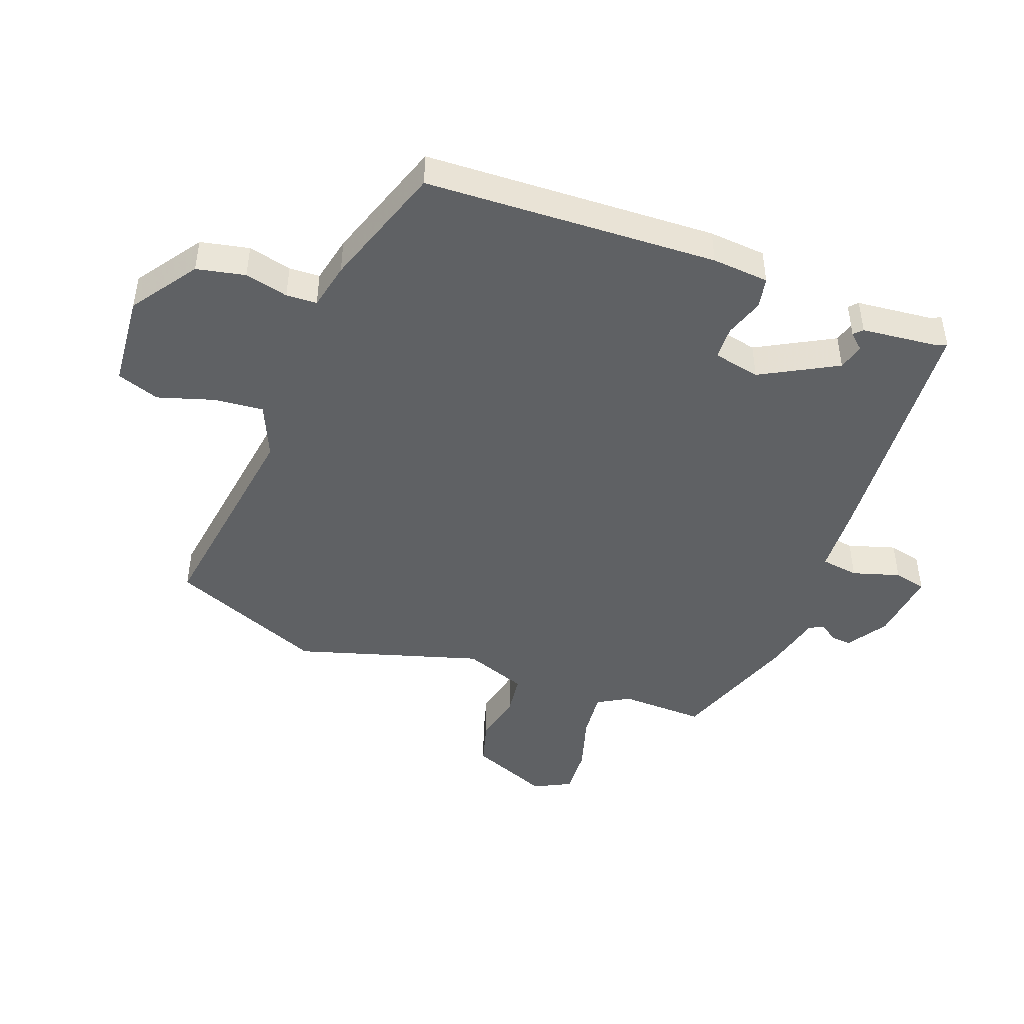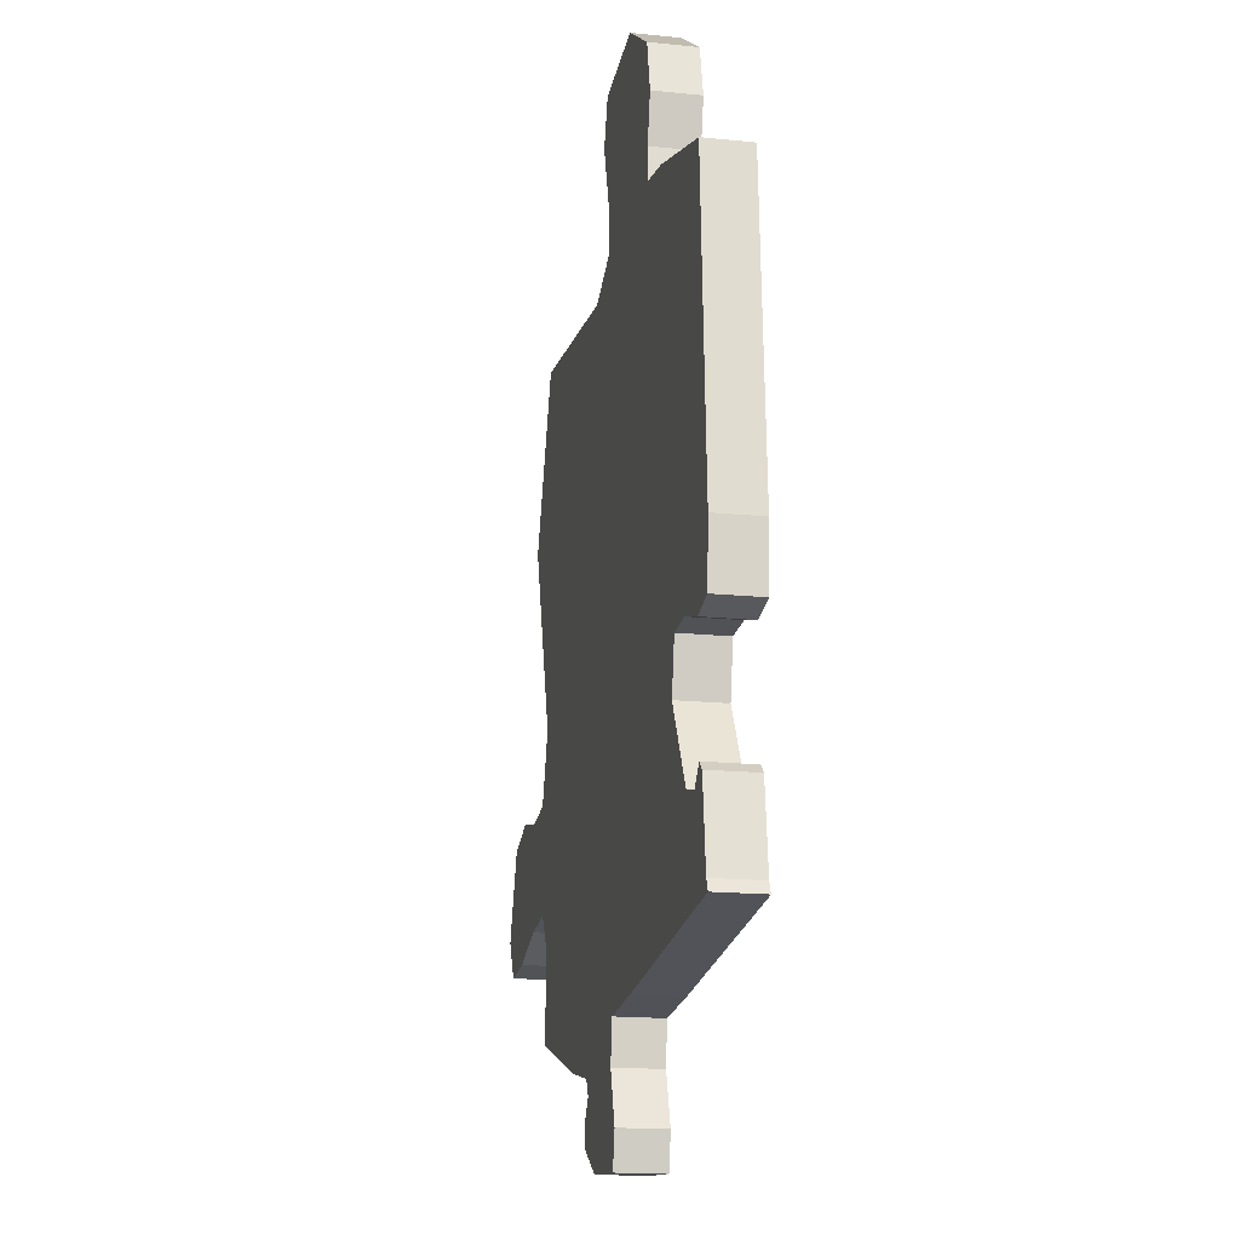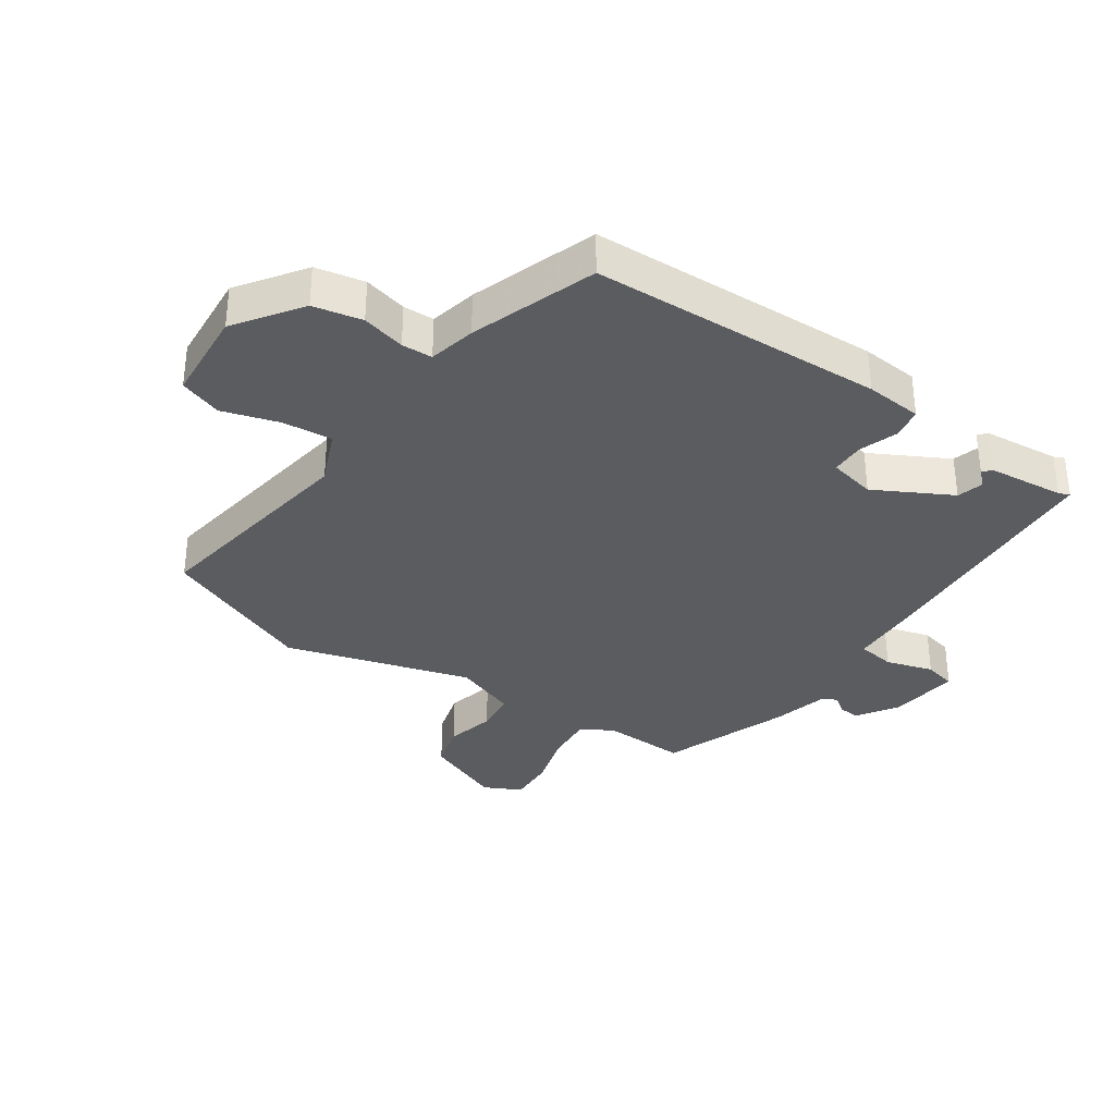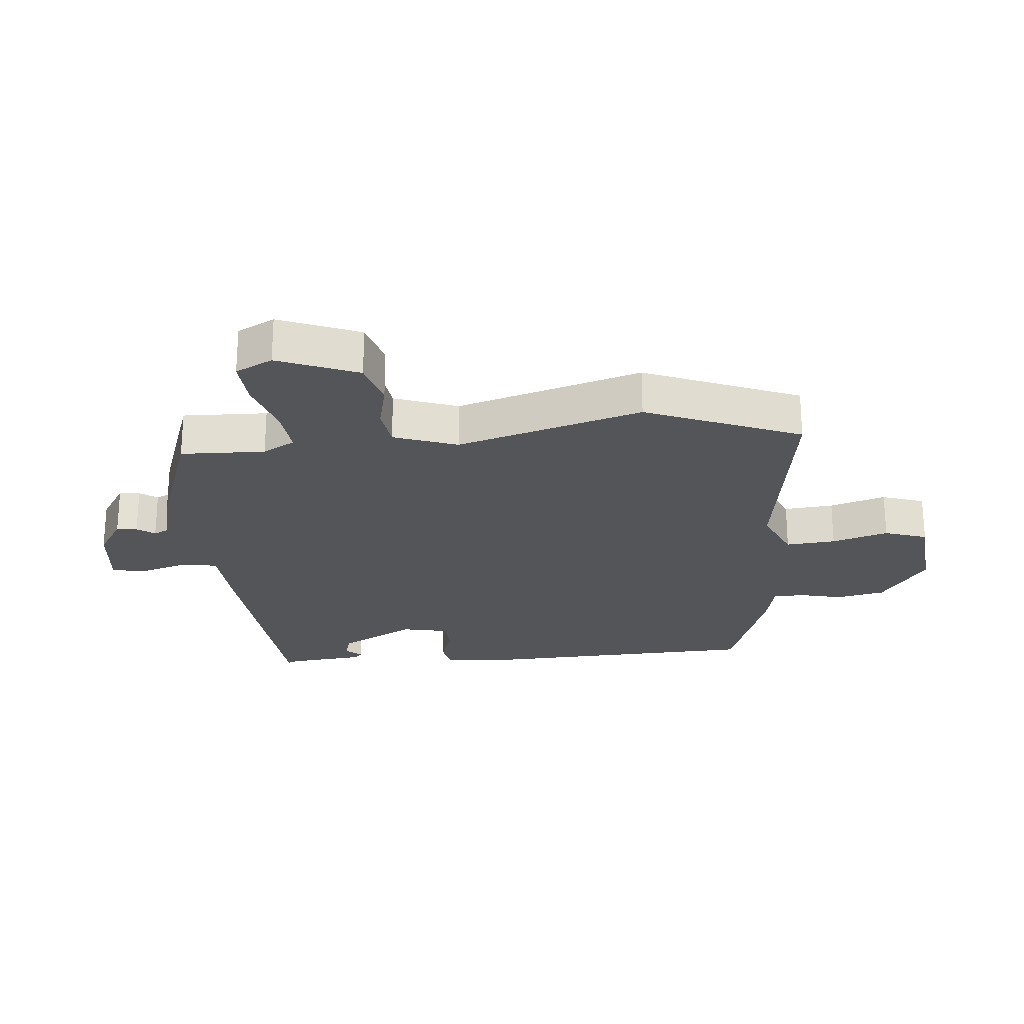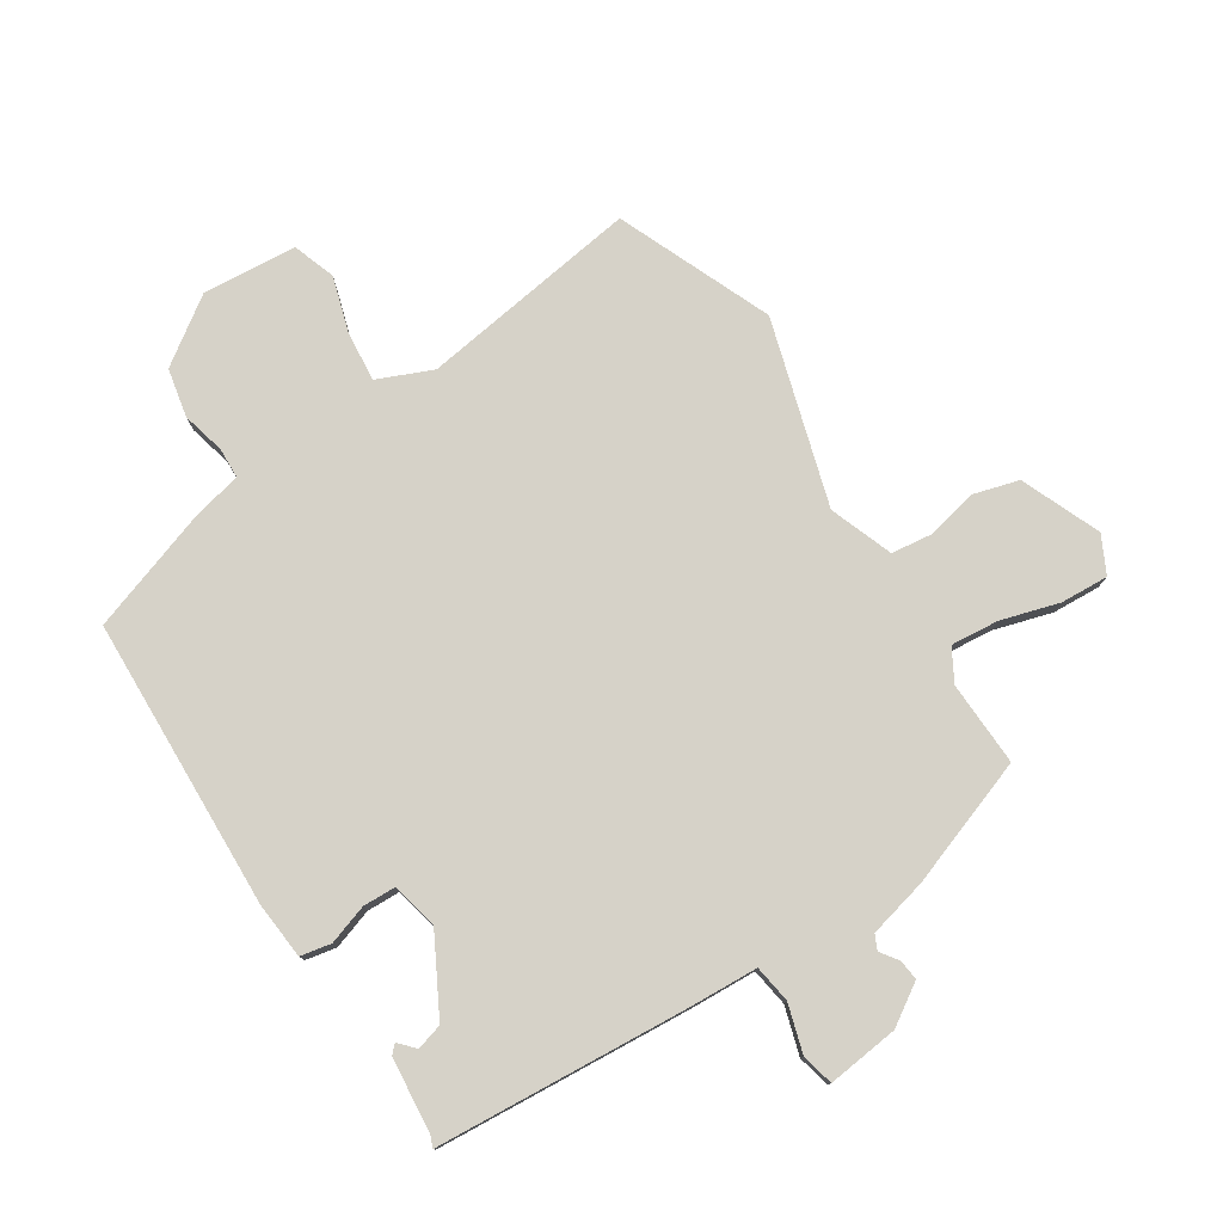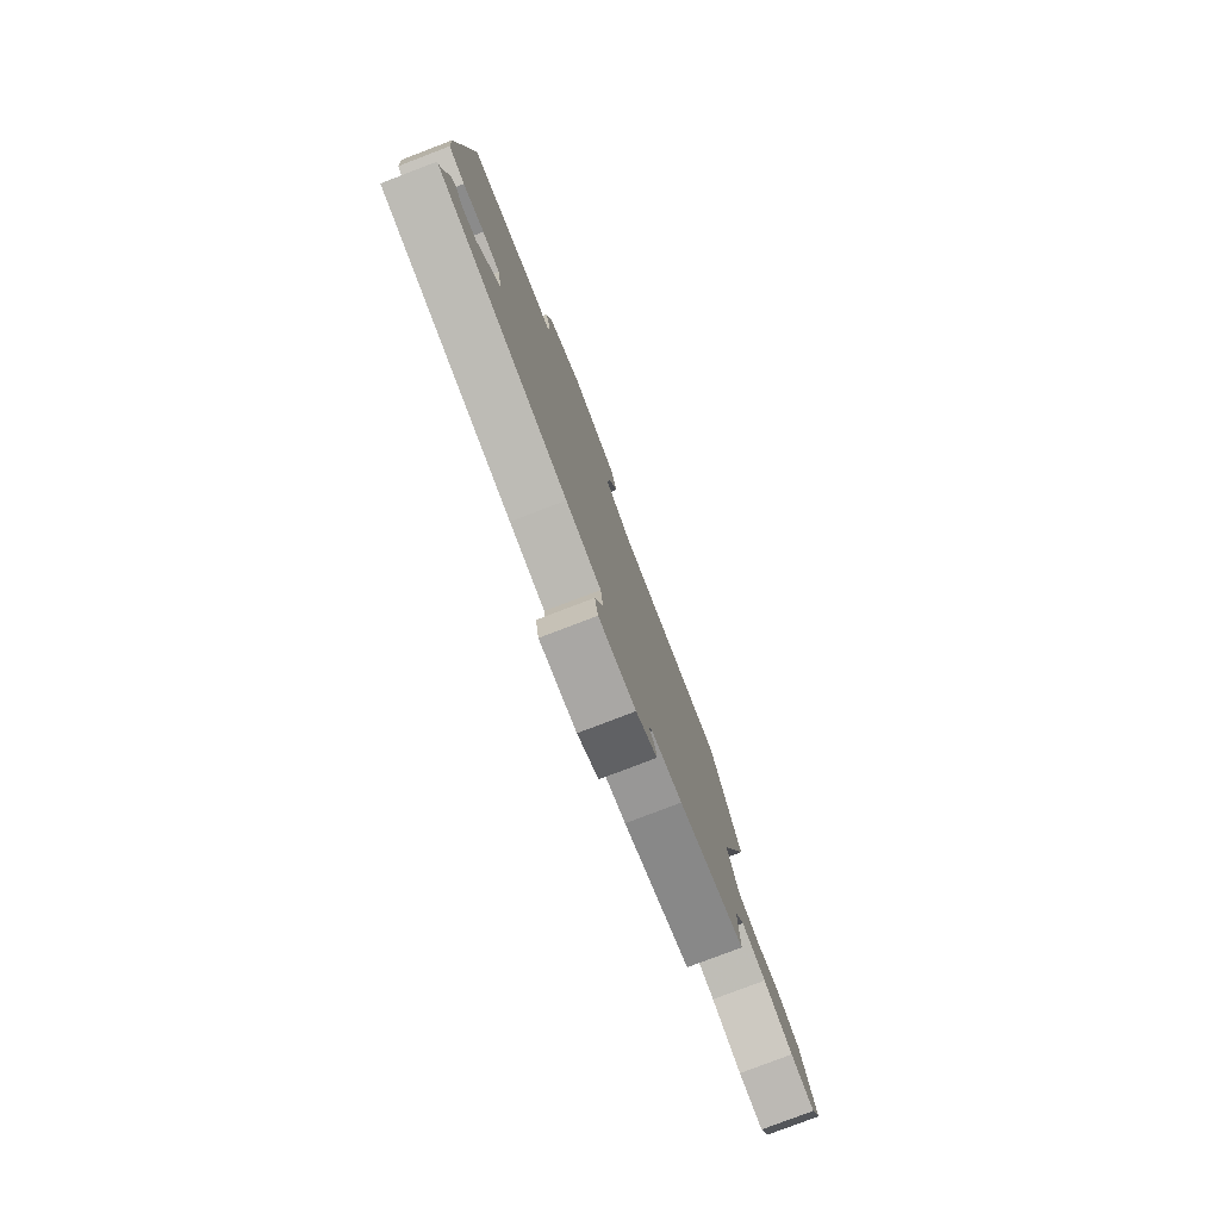
<metadata>
{"format":"obj","ext":"obj","renderer":"f3d","projection":"perspective","resolution":1024,"background":"white","views":[{"elev":-45.7,"azim":68.5,"up":"+Y"},{"elev":-17.5,"azim":78.5,"up":"+Z"},{"elev":-33.9,"azim":54.1,"up":"+Y"},{"elev":-24.0,"azim":-85.7,"up":"+Y"},{"elev":77.9,"azim":146.0,"up":"+Y"},{"elev":-79.5,"azim":110.9,"up":"+Z"}]}
</metadata>
<code>
v 0.504 0.07 0.455
v 0.532 0.07 -0.021
v 0.526 0.07 -0.114
v 0.476 0.07 -0.125
v 0.411 0.07 -0.105
v 0.357 0.07 -0.108
v 0.342 0.07 -0.185
v 0.412 0.07 -0.308
v 0.455 0.07 -0.319
v 0.478 0.07 -0.293
v 0.492 0.07 -0.306
v 0.507 0.07 -0.43
v 0.515 0.07 -0.447
v 0.102 0.07 -0.486
v -0.009 0.07 -0.494
v -0.017 0.07 -0.556
v 0.008 0.07 -0.633
v -0.003 0.07 -0.686
v -0.12 0.07 -0.675
v -0.187 0.07 -0.634
v -0.184 0.07 -0.6
v -0.164 0.07 -0.571
v -0.176 0.07 -0.547
v -0.272 0.07 -0.526
v -0.483 0.07 -0.456
v -0.481 0.07 -0.318
v -0.512 0.07 -0.266
v -0.59 0.07 -0.275
v -0.684 0.07 -0.305
v -0.762 0.07 -0.311
v -0.794 0.07 -0.251
v -0.743 0.07 -0.12
v -0.668 0.07 -0.097
v -0.587 0.07 -0.114
v -0.519 0.07 -0.104
v -0.483 0.07 0
v -0.579 0.07 0.3
v -0.479 0.07 0.554
v -0.117 0.07 0.509
v -0.029 0.07 0.549
v -0.038 0.07 0.63
v -0.068 0.07 0.721
v -0.045 0.07 0.791
v 0.108 0.07 0.807
v 0.216 0.07 0.735
v 0.234 0.07 0.656
v 0.218 0.07 0.585
v 0.221 0.07 0.535
v 0.298 0.07 0.52
v 0.504 0 0.455
v 0.532 0 -0.021
v 0.526 0 -0.114
v 0.476 0 -0.125
v 0.411 0 -0.105
v 0.357 0 -0.108
v 0.342 0 -0.185
v 0.412 0 -0.308
v 0.455 0 -0.319
v 0.478 0 -0.293
v 0.492 0 -0.306
v 0.507 0 -0.43
v 0.515 0 -0.447
v 0.102 0 -0.486
v -0.009 0 -0.494
v -0.017 0 -0.556
v 0.008 0 -0.633
v -0.003 0 -0.686
v -0.12 0 -0.675
v -0.187 0 -0.634
v -0.184 0 -0.6
v -0.164 0 -0.571
v -0.176 0 -0.547
v -0.272 0 -0.526
v -0.483 0 -0.456
v -0.481 0 -0.318
v -0.512 0 -0.266
v -0.59 0 -0.275
v -0.684 0 -0.305
v -0.762 0 -0.311
v -0.794 0 -0.251
v -0.743 0 -0.12
v -0.668 0 -0.097
v -0.587 0 -0.114
v -0.519 0 -0.104
v -0.483 0 0
v -0.579 0 0.3
v -0.479 0 0.554
v -0.117 0 0.509
v -0.029 0 0.549
v -0.038 0 0.63
v -0.068 0 0.721
v -0.045 0 0.791
v 0.108 0 0.807
v 0.216 0 0.735
v 0.234 0 0.656
v 0.218 0 0.585
v 0.221 0 0.535
v 0.298 0 0.52
f 48 49 1 2
f 44 45 46 47
f 44 47 48
f 41 42 43 44
f 40 41 44 48
f 39 40 48 2
f 36 37 38 39
f 35 36 39 2
f 31 32 33 34
f 28 29 30 31
f 27 28 31 34
f 26 27 34 35
f 23 24 25 26
f 19 20 21 22
f 17 18 19 22
f 16 17 22 23
f 15 16 23 26
f 12 13 14 15
f 9 10 11 12
f 8 9 12 15
f 7 8 15 26
f 2 3 4 5
f 2 5 6
f 35 2 6
f 6 7 26 35
f 51 50 98 97
f 96 95 94 93
f 97 96 93
f 93 92 91 90
f 97 93 90 89
f 51 97 89 88
f 88 87 86 85
f 51 88 85 84
f 83 82 81 80
f 80 79 78 77
f 83 80 77 76
f 84 83 76 75
f 75 74 73 72
f 71 70 69 68
f 71 68 67 66
f 72 71 66 65
f 75 72 65 64
f 64 63 62 61
f 61 60 59 58
f 64 61 58 57
f 75 64 57 56
f 54 53 52 51
f 55 54 51
f 55 51 84
f 84 75 56 55
f 1 50 51 2
f 2 51 52 3
f 3 52 53 4
f 4 53 54 5
f 5 54 55 6
f 6 55 56 7
f 7 56 57 8
f 8 57 58 9
f 9 58 59 10
f 10 59 60 11
f 11 60 61 12
f 12 61 62 13
f 13 62 63 14
f 14 63 64 15
f 15 64 65 16
f 16 65 66 17
f 17 66 67 18
f 18 67 68 19
f 19 68 69 20
f 20 69 70 21
f 21 70 71 22
f 22 71 72 23
f 23 72 73 24
f 24 73 74 25
f 25 74 75 26
f 26 75 76 27
f 27 76 77 28
f 28 77 78 29
f 29 78 79 30
f 30 79 80 31
f 31 80 81 32
f 32 81 82 33
f 33 82 83 34
f 34 83 84 35
f 35 84 85 36
f 36 85 86 37
f 37 86 87 38
f 38 87 88 39
f 39 88 89 40
f 40 89 90 41
f 41 90 91 42
f 42 91 92 43
f 43 92 93 44
f 44 93 94 45
f 45 94 95 46
f 46 95 96 47
f 47 96 97 48
f 48 97 98 49
f 49 98 50 1

</code>
